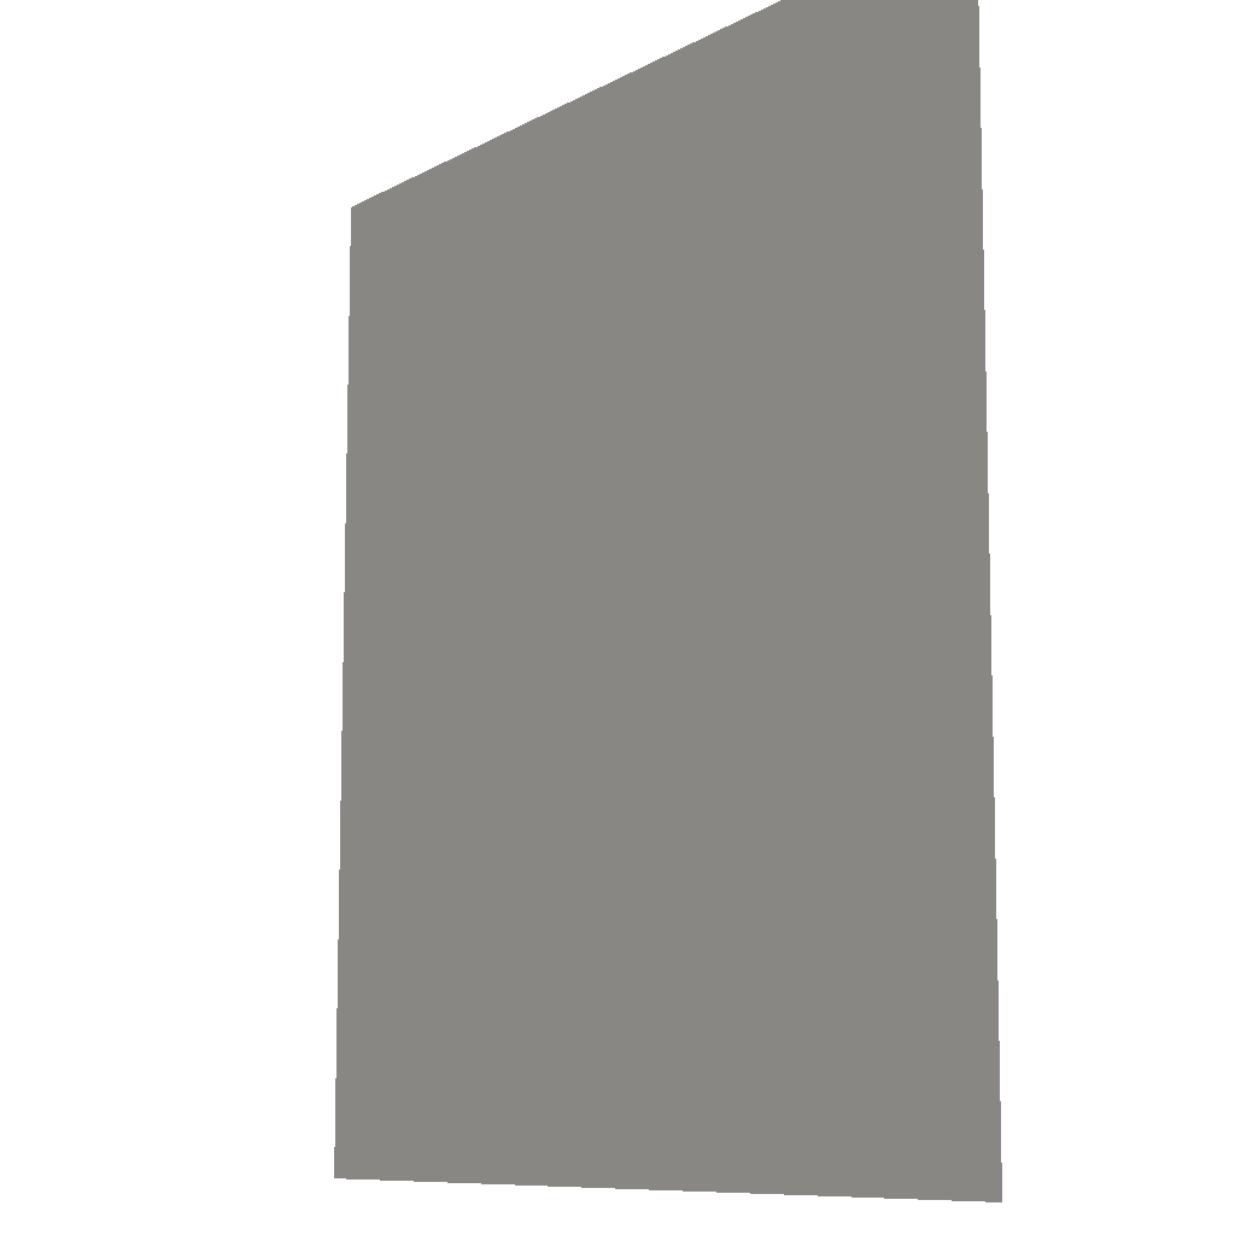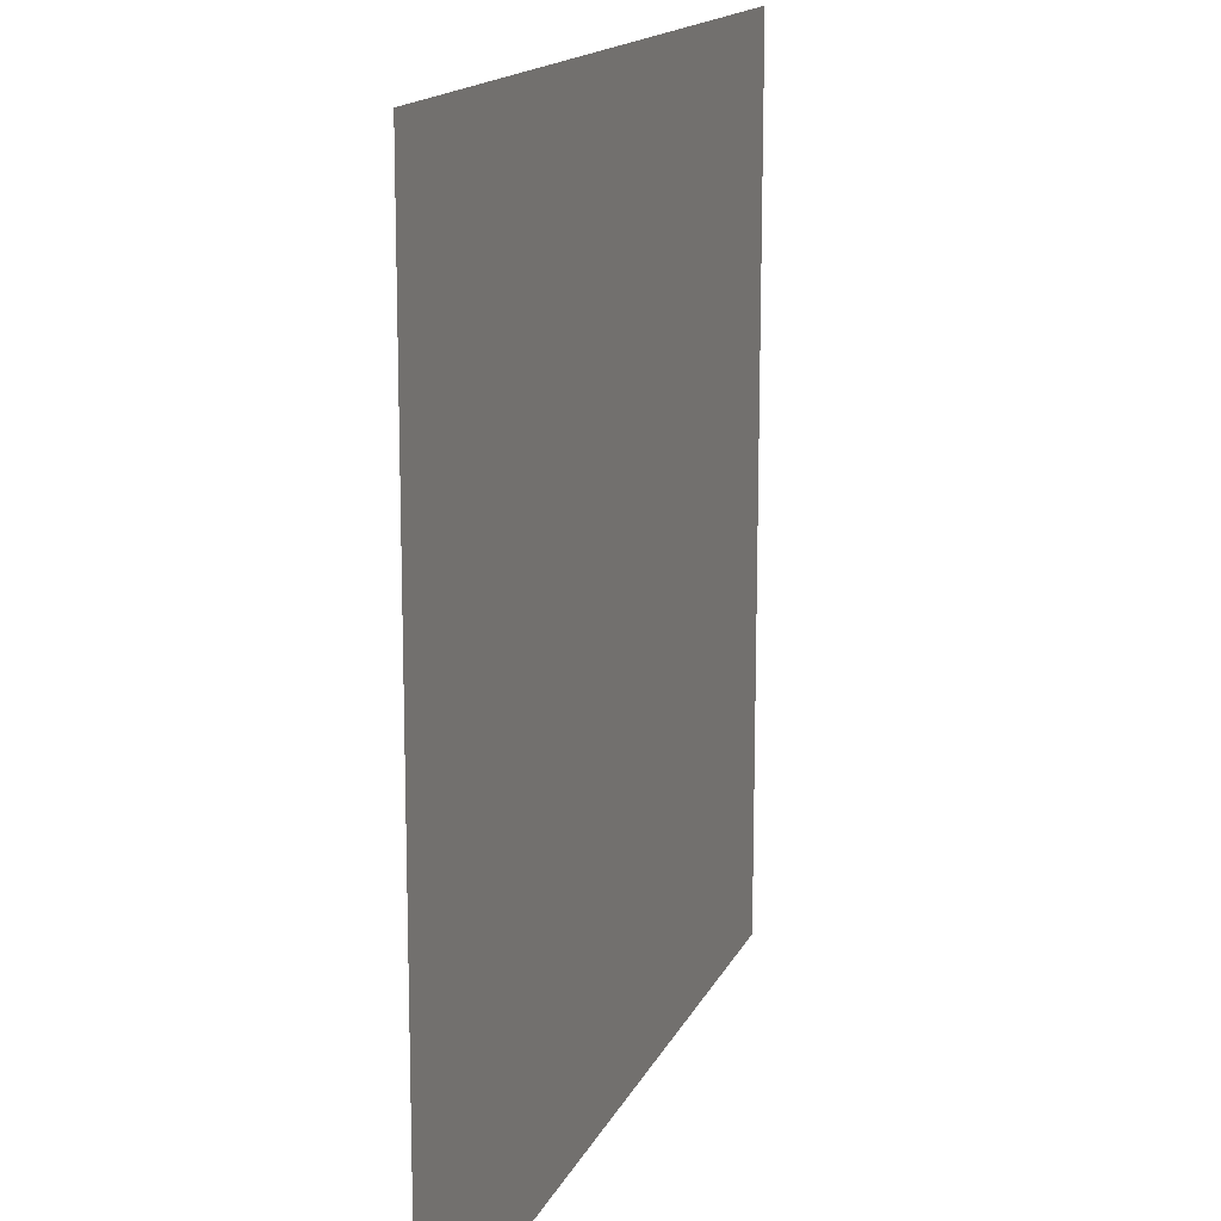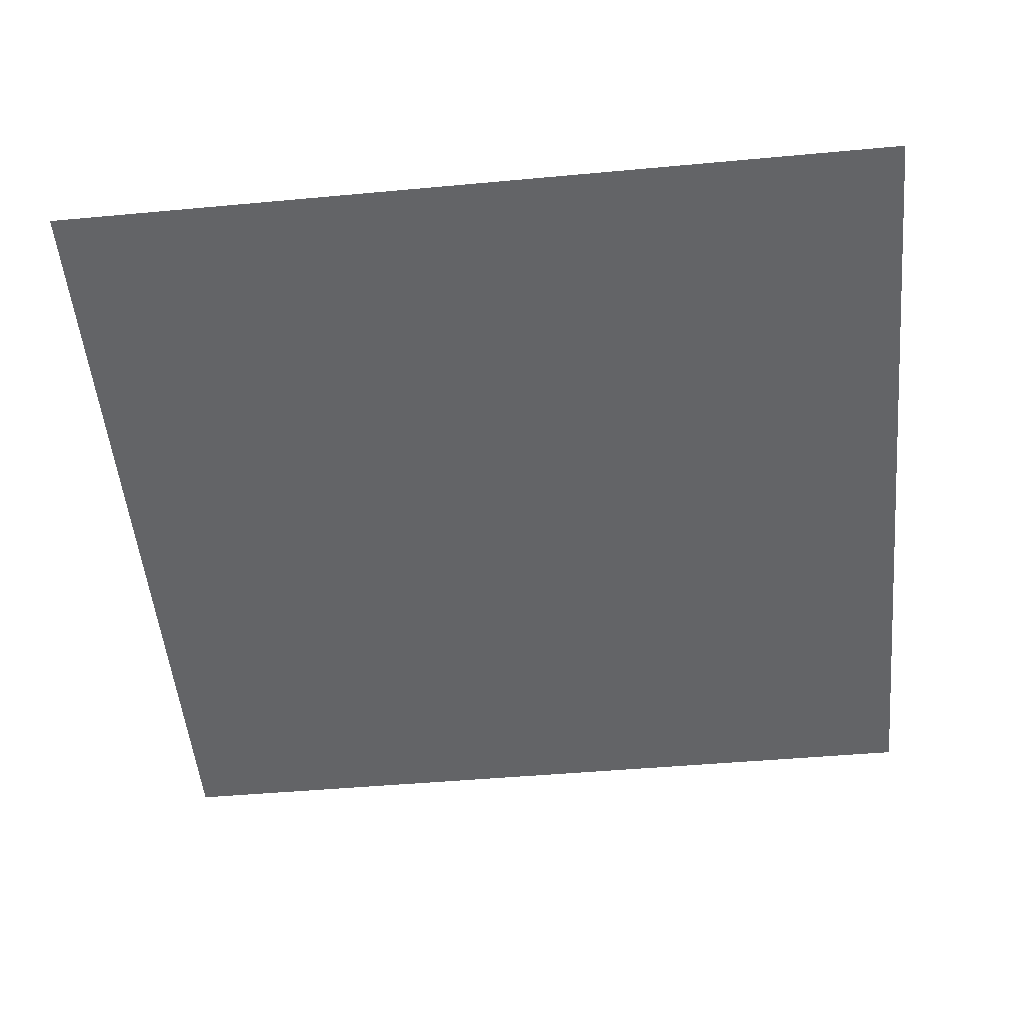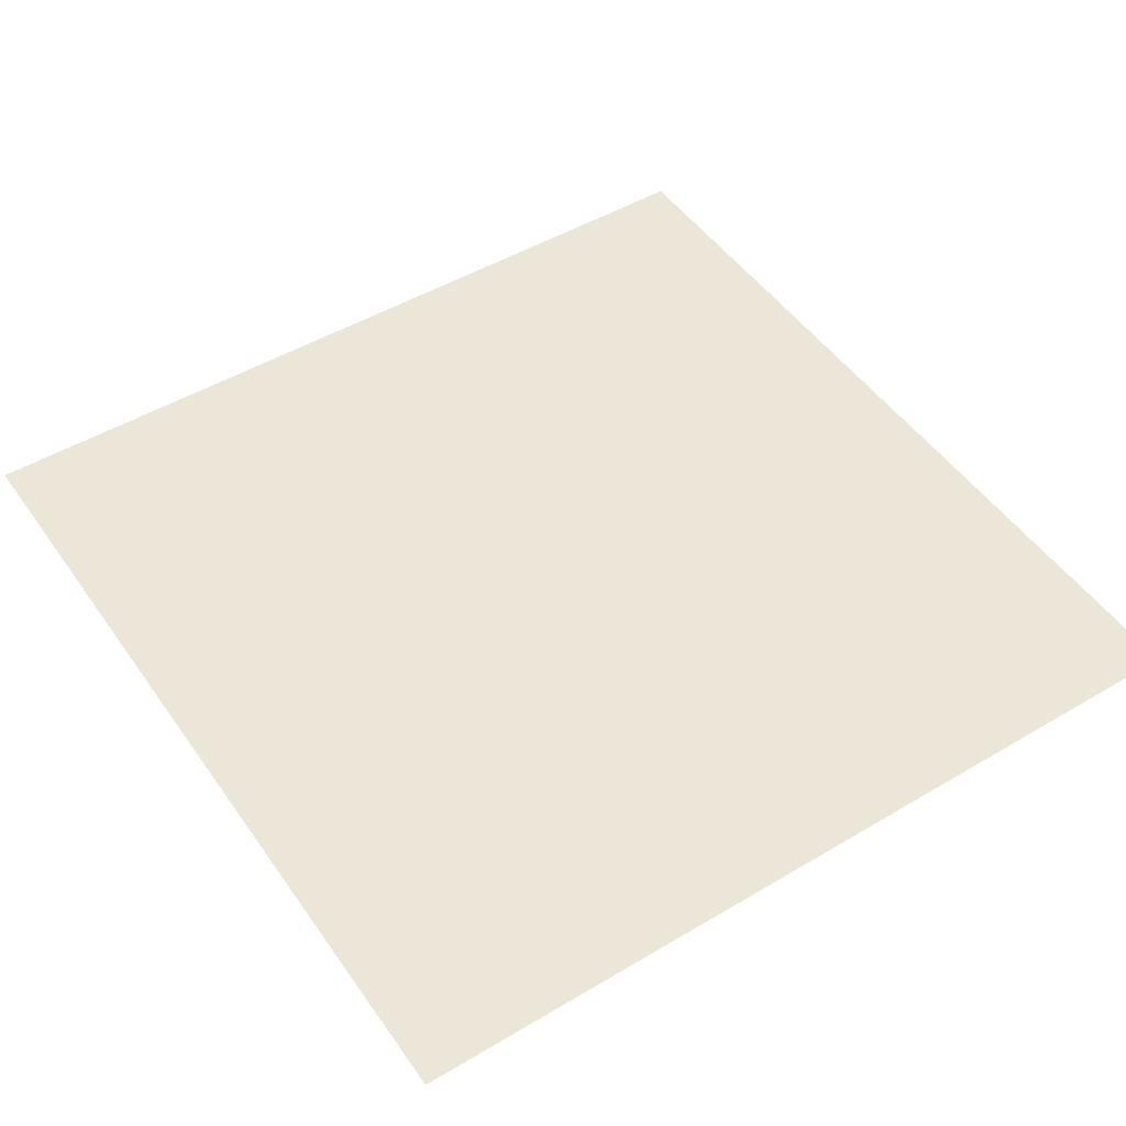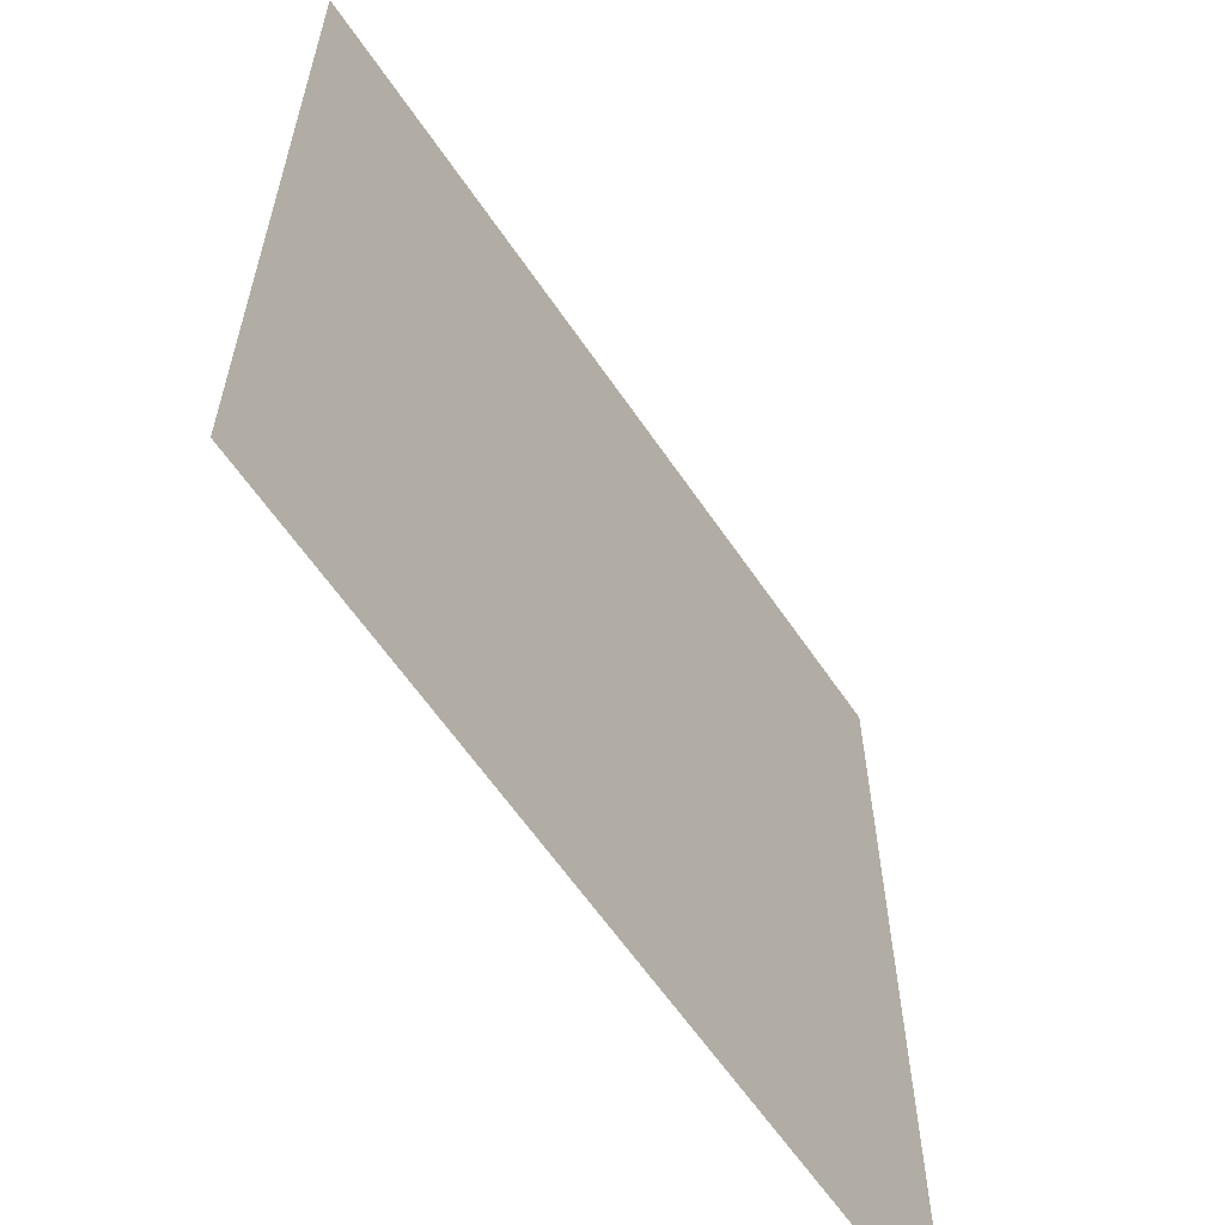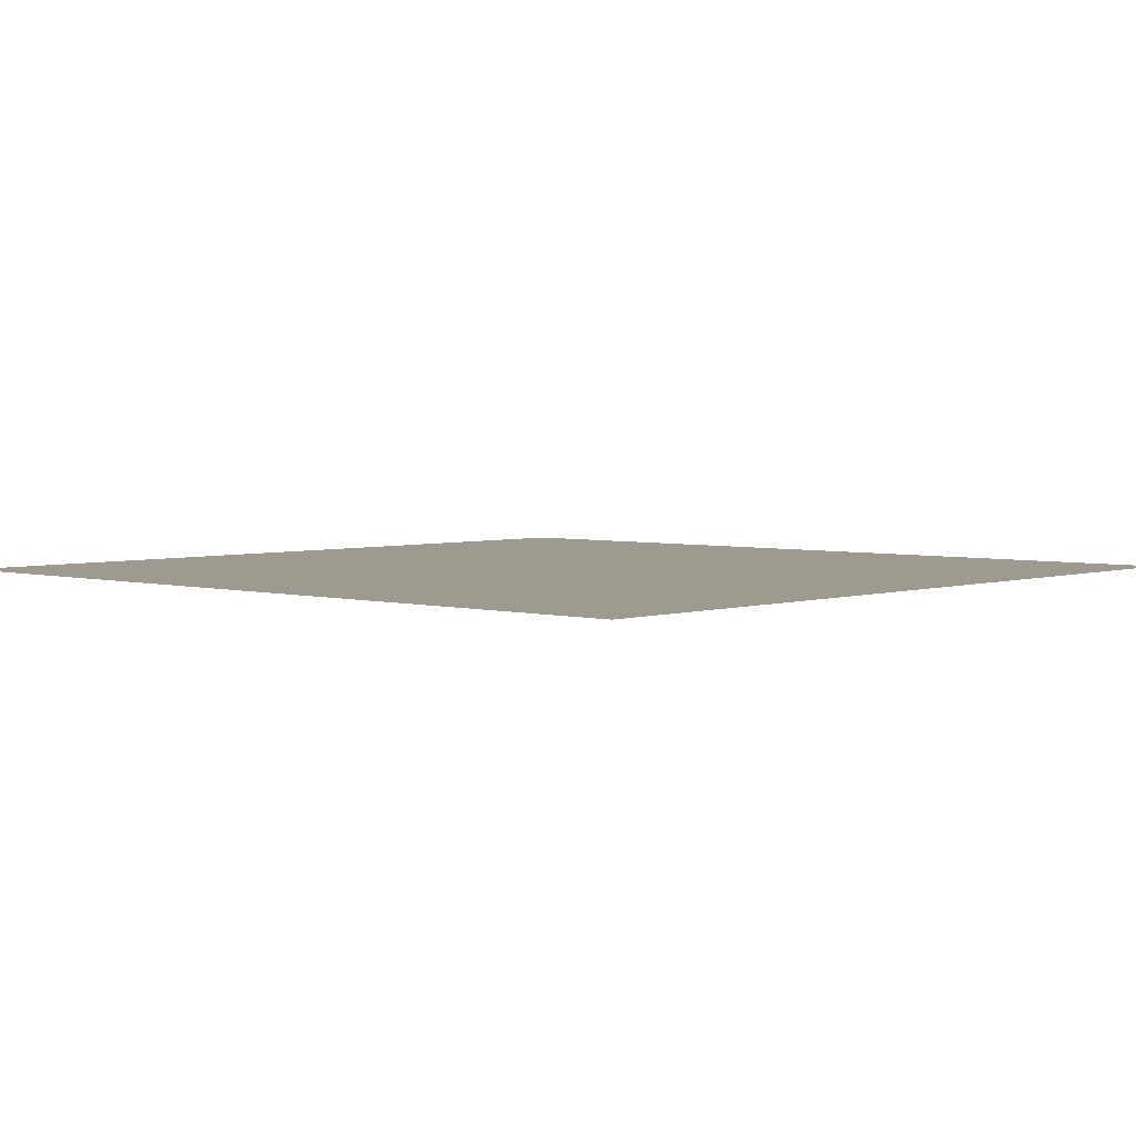
<metadata>
{"format":"obj","ext":"obj","renderer":"f3d","projection":"perspective","resolution":1024,"background":"white","views":[{"elev":-9.2,"azim":-124.8,"up":"+Z"},{"elev":15.7,"azim":108.3,"up":"+Z"},{"elev":-51.2,"azim":95.4,"up":"+Y"},{"elev":48.6,"azim":-33.5,"up":"+Y"},{"elev":-61.4,"azim":-56.0,"up":"+Z"},{"elev":3.7,"azim":132.2,"up":"+Y"}]}
</metadata>
<code>
o floor
v 552.8 0 0
v 0 0 0
v 0 0 559.2
v 549.6 0 559.2
f 1 2 3
f 1 3 4

</code>
